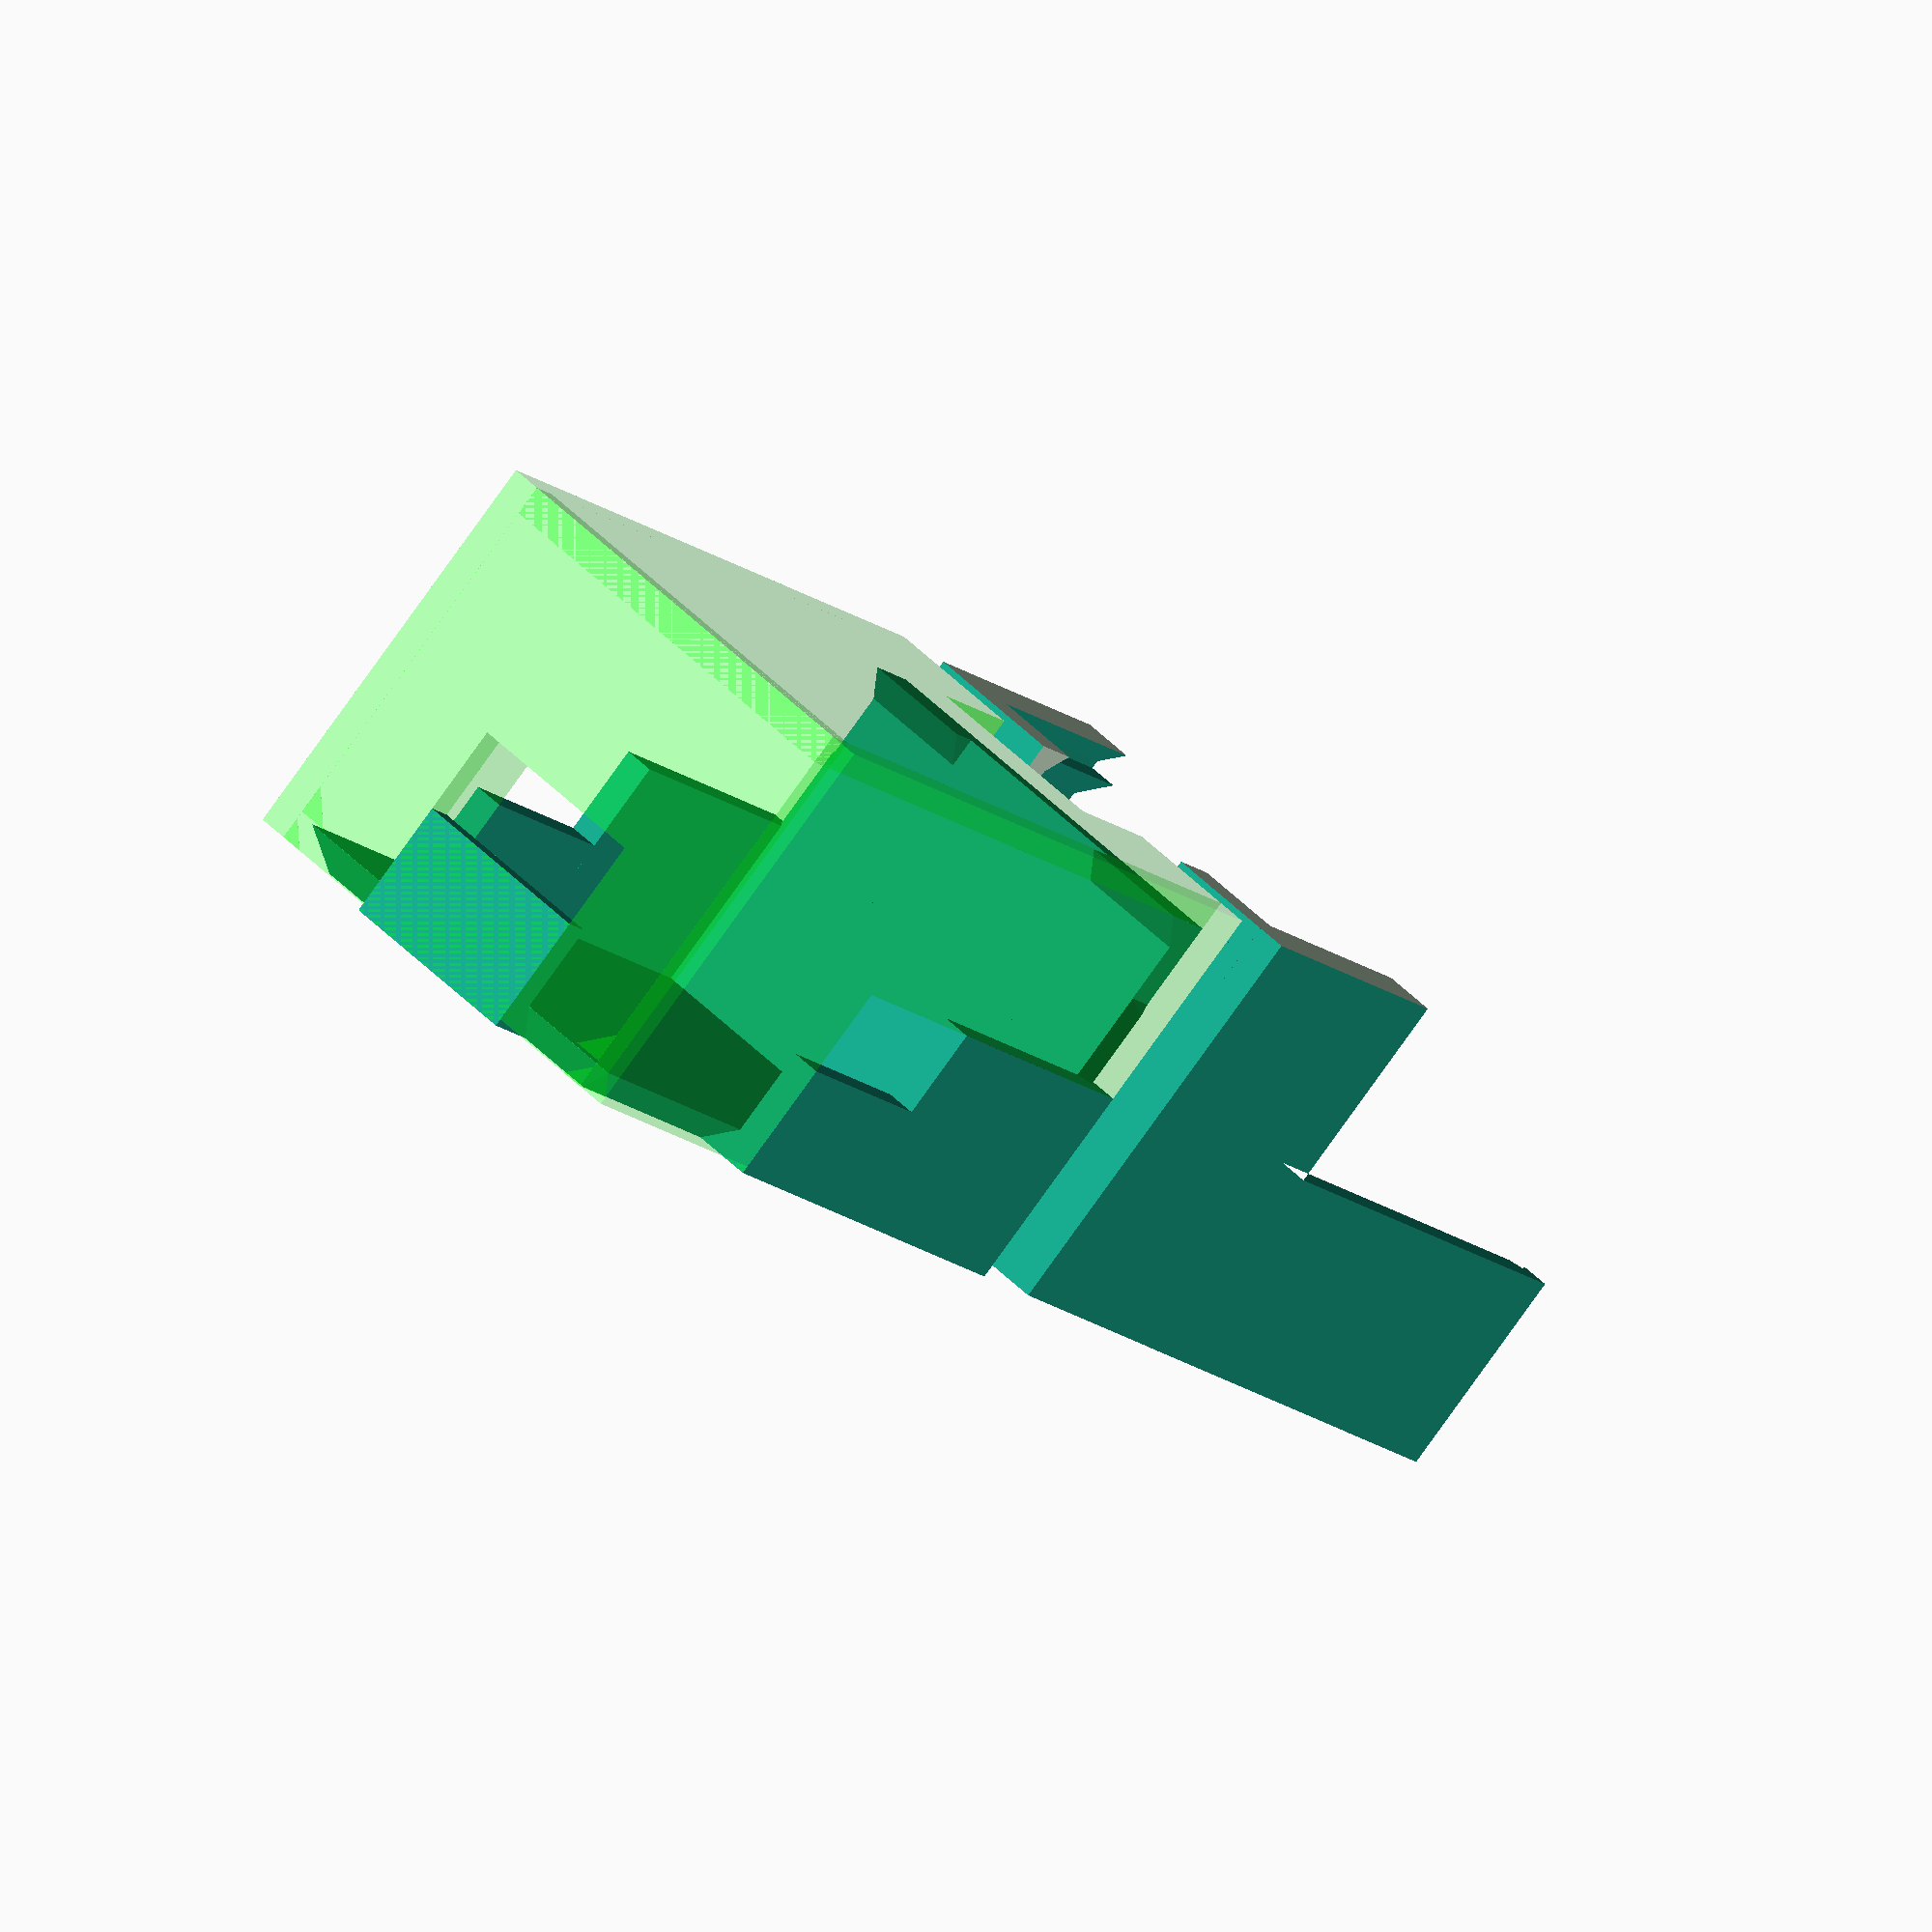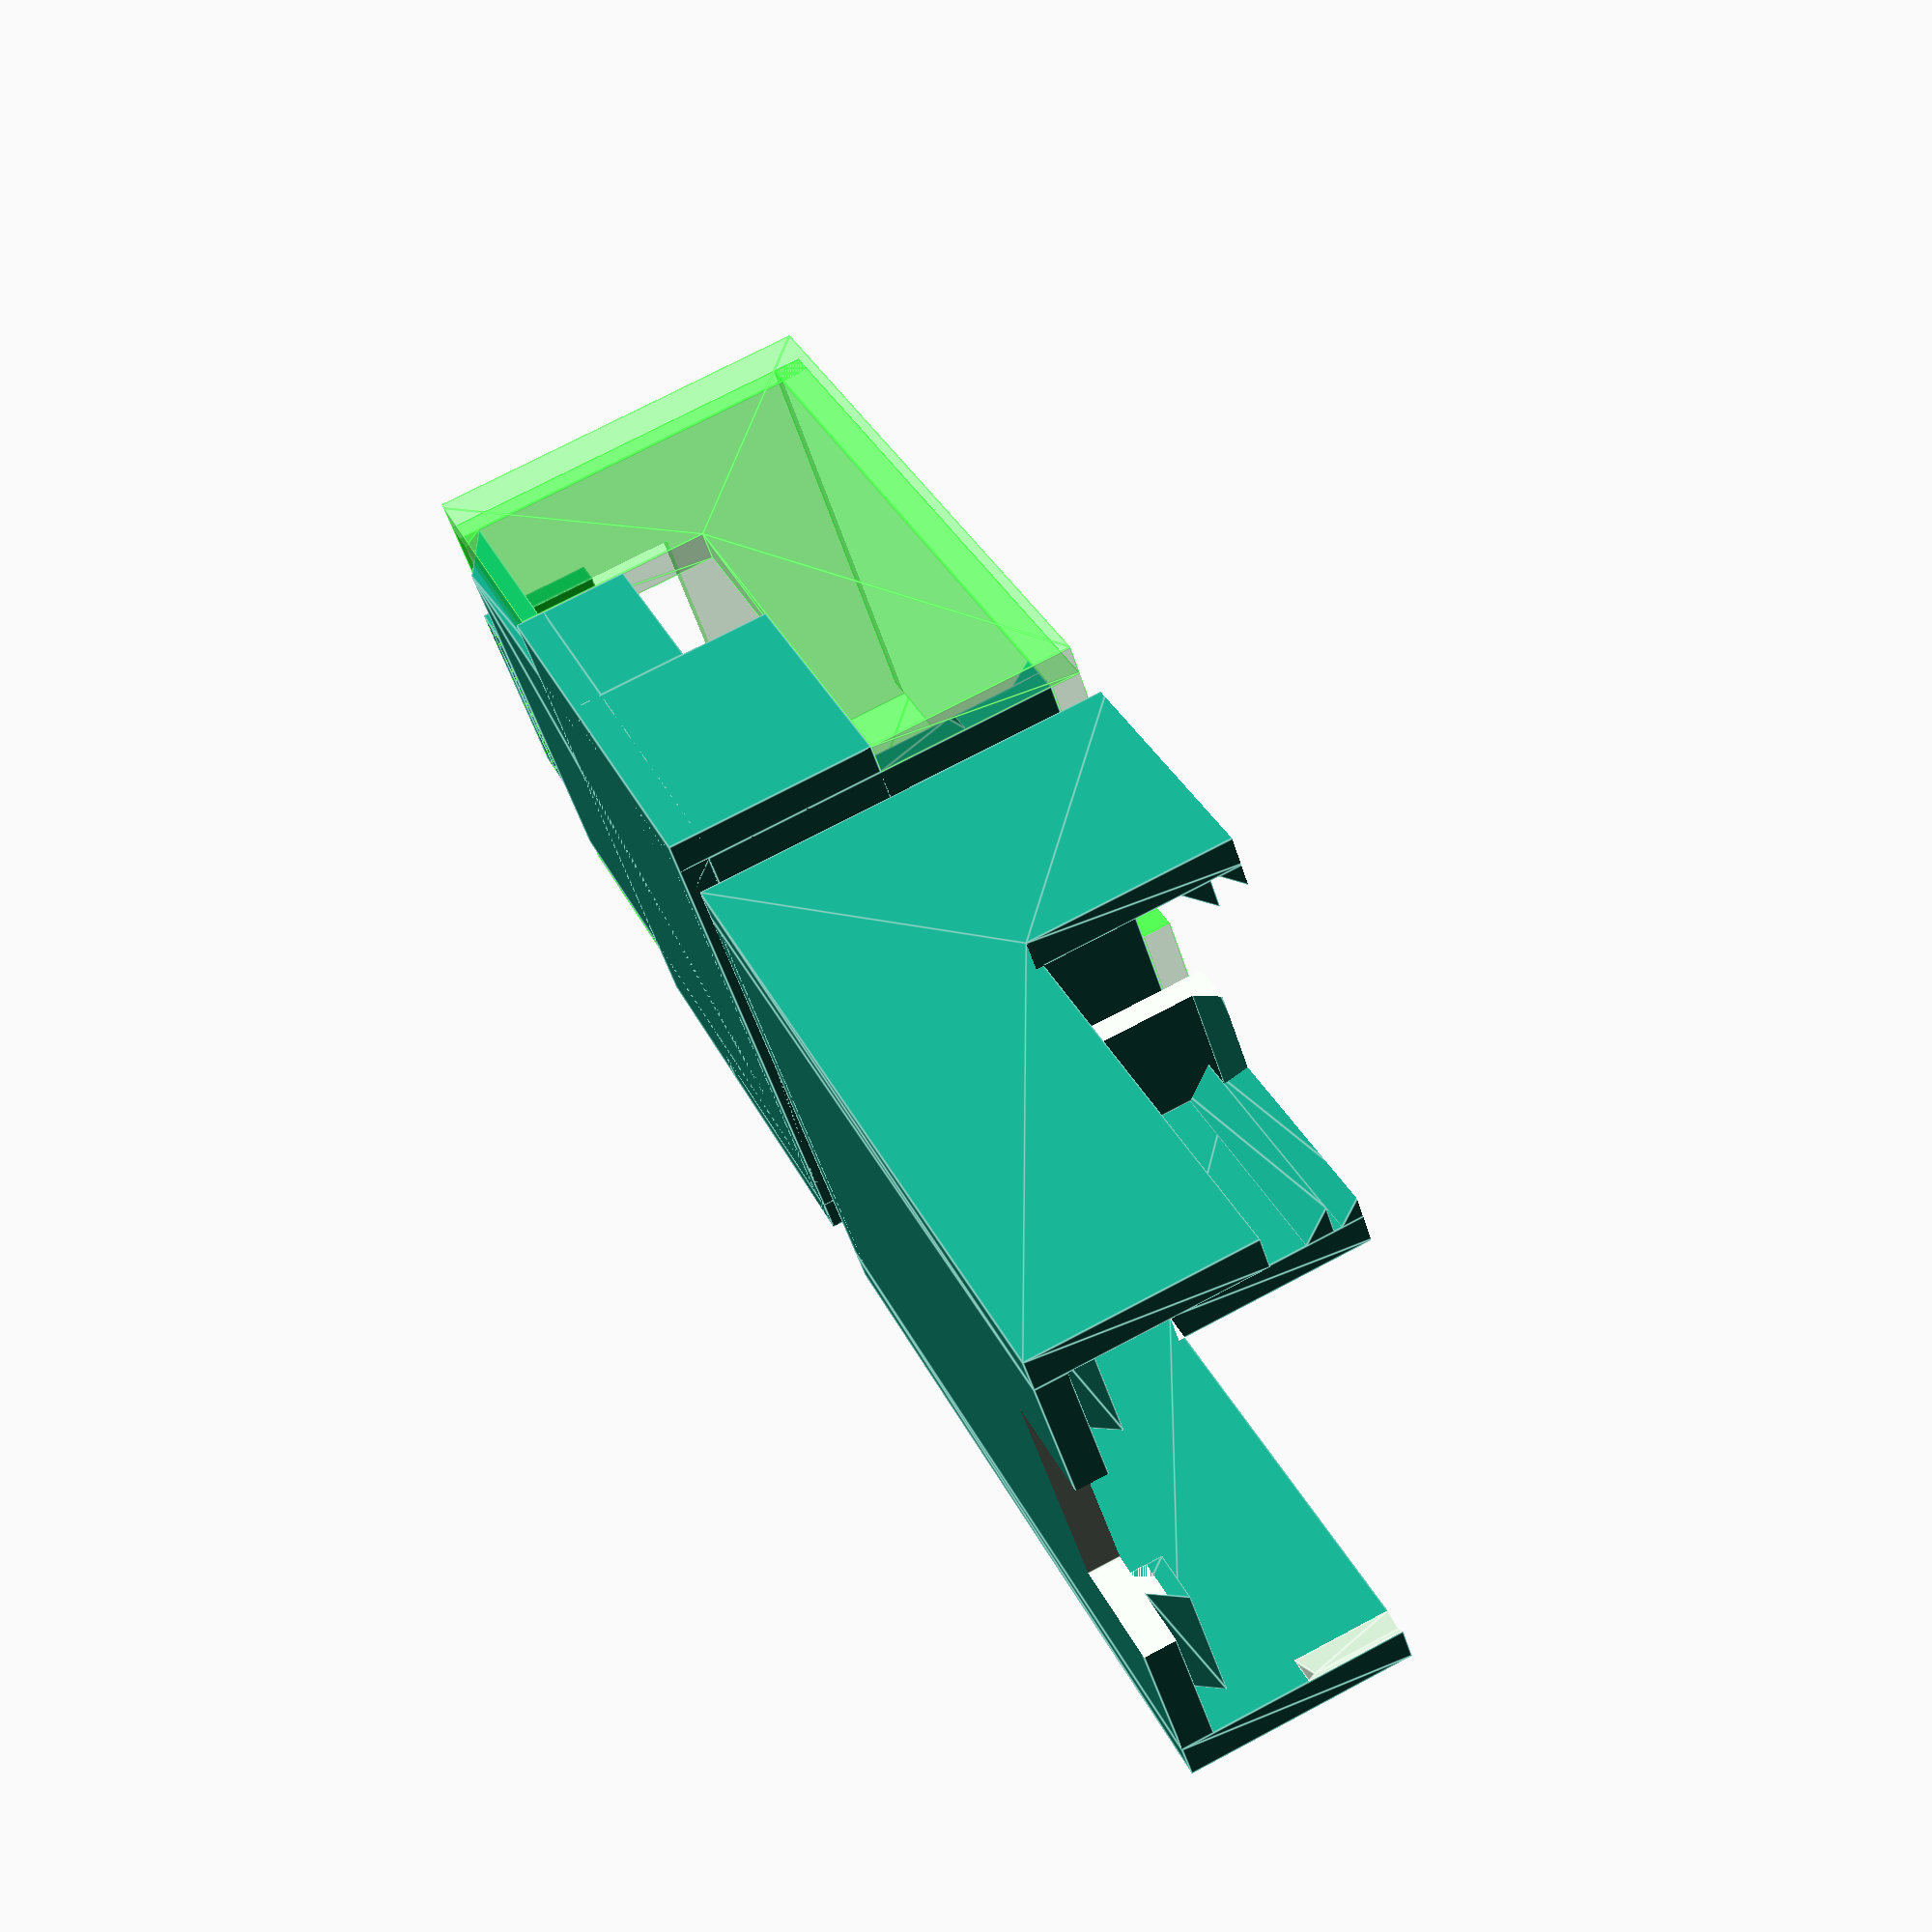
<openscad>
/* [Sizes] */
// size X
x=49;
// size Y
y=28;
// size Z
z=24;
// plus wall
w=2.0;//[1:0.2:5]

/* [Holes] */
// left
h1=true;
// right
h2=true;
// front
h3=true;
// top
h4=true;

// hole width
cw=13;
// top hole width
ch=6;
// upper edge
chh=12;
// lower edge
chl=6;
// side offset
cso=0;

/* [Hidden] */
_d1=0.01;
_d2=0.02;
_d3=0.03;

module indent(c) {
    hull() {
        translate([w/2,0,w/3]) cube([_d1,c-w/3,_d1]);
        translate([-_d1,0,0]) cube([w,c,_d1]);
    }
}

module bottom() {
    hull() { 
        translate([-w,0,0]) cube([x+w,y,_d1]);
        translate([-w,w,-w]) cube([x,y-2*w,_d1]);
    }
    translate([-w,-w,-w]) cube([x/2+cw/2+w+cso,y+2*w,w]);
    translate([_d1-w,0,-_d1]) cube([w,y,z]);
    translate([_d1-w,-w,-w]) cube([w,y+2*w,w+chh]);
    translate([-w,-w,-w]) cube([x/2-cw/2+w+cso,w,w+chh]);
    translate([-w,y,-w]) cube([x/2-cw/2+w+cso,w,w+chh]);
    // lowers
    if(h3) {
        translate([x,y/2-cw/2,-w]) cube([w,cw,chl+w]);
        translate([x-w+_d1,y/2-cw/2,-w]) cube([w+_d2,cw,w]);
    }
    translate([x/2-cw/2-_d1+cso,-w,-_d1]) cube([cw,w,h2?chl:chh]);
    translate([x/2-cw/2-_d1+cso,y,-_d1]) cube([cw,w,h1?chl:chh]);
    // align sliders on top
    translate([-_d1,0,z]) rotate([-90,0,0]) linear_extrude(y/2-cw/2) polygon([[0,0],[0,w],[w,0]]);
    translate([-_d1,y/2+cw/2,z]) rotate([-90,0,0]) linear_extrude(y/2-cw/2) polygon([[0,0],[0,w],[w,0]]);
    // indents on side
    translate([-w,0,chh]) rotate([90,0,0]) indent((z-chh)/2);
    translate([0,y,chh]) rotate([90,0,180]) indent((z-chh)/2);
    
}
module side_top() { 
    rotate([90,0,0]) linear_extrude(w) polygon([
        // top and right sides
        [-w,z+w], [x+w,z+w], [x+w,-w],
        // hole
        [x/2+cw/2+cso,-w], [x/2+cw/2+cso,chh], [-w,chh], 
    ]);
}
module _top() {
    // top
    translate([-w,0,z]) cube([x+2*w,y,w]);
    // front
    translate([x,0,-w]) cube([w,y,z+2*w]);
    translate([x-w+_d1,0,0]) rotate([-90,0,0]) linear_extrude(y) polygon([[w,w],[0,w],[w,0]]);
    // left
    //translate([-w,_d1-w,-w]) cube([x+2*w,w,z+2*w]);
    translate([0,_d1,0]) side_top();
    translate([x/2+cw/2+cso,-_d1,-w]) rotate([0,90,0]) linear_extrude(x/2-cw/2-cso+w+_d1) polygon([[0,0],[0,w],[-w,0]]);
    translate([x/2+cw/2+cso,-_d1,w/4]) rotate([0,90,0]) linear_extrude(x/2-cw/2+w-cso+_d1) polygon([[0,0],[0,w],[-w,0]]);
    // right
    translate([0,y+w-_d1,0]) side_top();
    translate([x/2+cw/2+cso,y+_d1,-w]) rotate([0,90,0]) linear_extrude(x/2-cw/2-cso+w+_d1) polygon([[0,0],[0,-w],[-w,0]]);
    translate([x/2+cw/2+cso,y+_d1,w/4]) rotate([0,90,0]) linear_extrude(x/2-cw/2-cso+w+_d1) polygon([[0,0],[0,-w],[-w,0]]);
    // guides at top
    translate([-_d1+w/4,0,z+_d1]) rotate([-90,0,0]) linear_extrude(y/2-cw/2) polygon([[2*w,0],[2*w,w],[0,w],[w,0]]);
    translate([-_d1+w/4,y/2+cw/2,z+_d1]) rotate([-90,0,0]) linear_extrude(y/2-cw/2) polygon([[2*w,0],[2*w,w],[0,w],[w,0]]);
}
module top() {
    difference() {
        _top();
        // cable on top
        if(h4) translate([-w-_d1,y/2-cw/2,z-w/2]) cube([ch+w,cw,2*w]);
        // cable on front
        if(h3) translate([x-1.5*w,y/2-cw/2,-w-_d1]) cube([3*w,cw,chh+w]);
        // indents on side
        translate([-w,_d2,chh-_d2]) rotate([90,0,0]) indent((z-chh)/2);
        translate([0,y-_d2,chh-_d2]) rotate([90,0,180]) indent((z-chh)/2);
        // cut odd top and bottom a bit
        translate([-w-_d1,-w-_d1,-w-_d1]) cube([x+2*w+_d3,y+2*w+_d3,w/4]);       
    }
}

//difference() { union() {
bottom();
if($preview) color([0,1,0,.3]) top();
translate([-x-5*w,y,z]) rotate([180,0,0]) top();
//}translate([-8*w-x,-2*w,-2*w]) cube([2*x+10*w,y/2+2*w,z+4*w]);}
</openscad>
<views>
elev=261.0 azim=304.7 roll=215.6 proj=o view=wireframe
elev=286.3 azim=39.9 roll=242.1 proj=p view=edges
</views>
